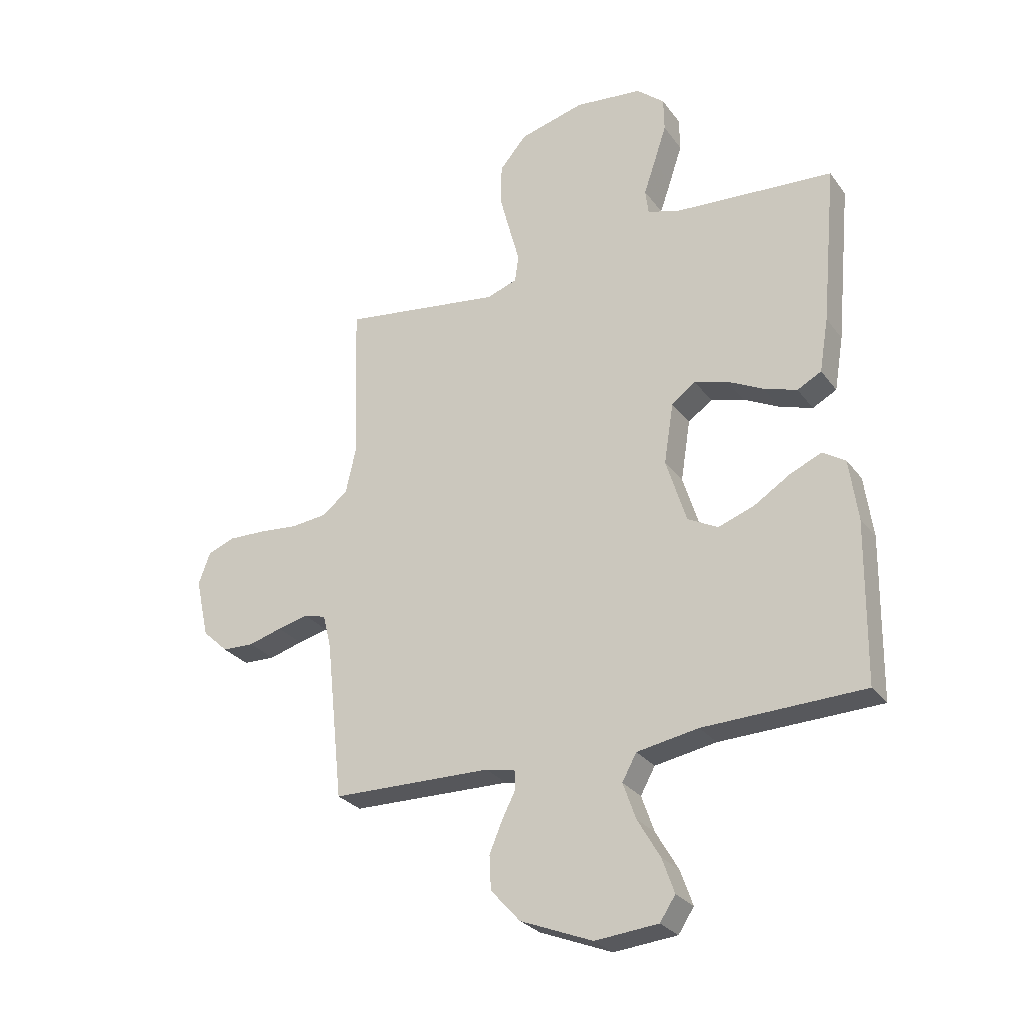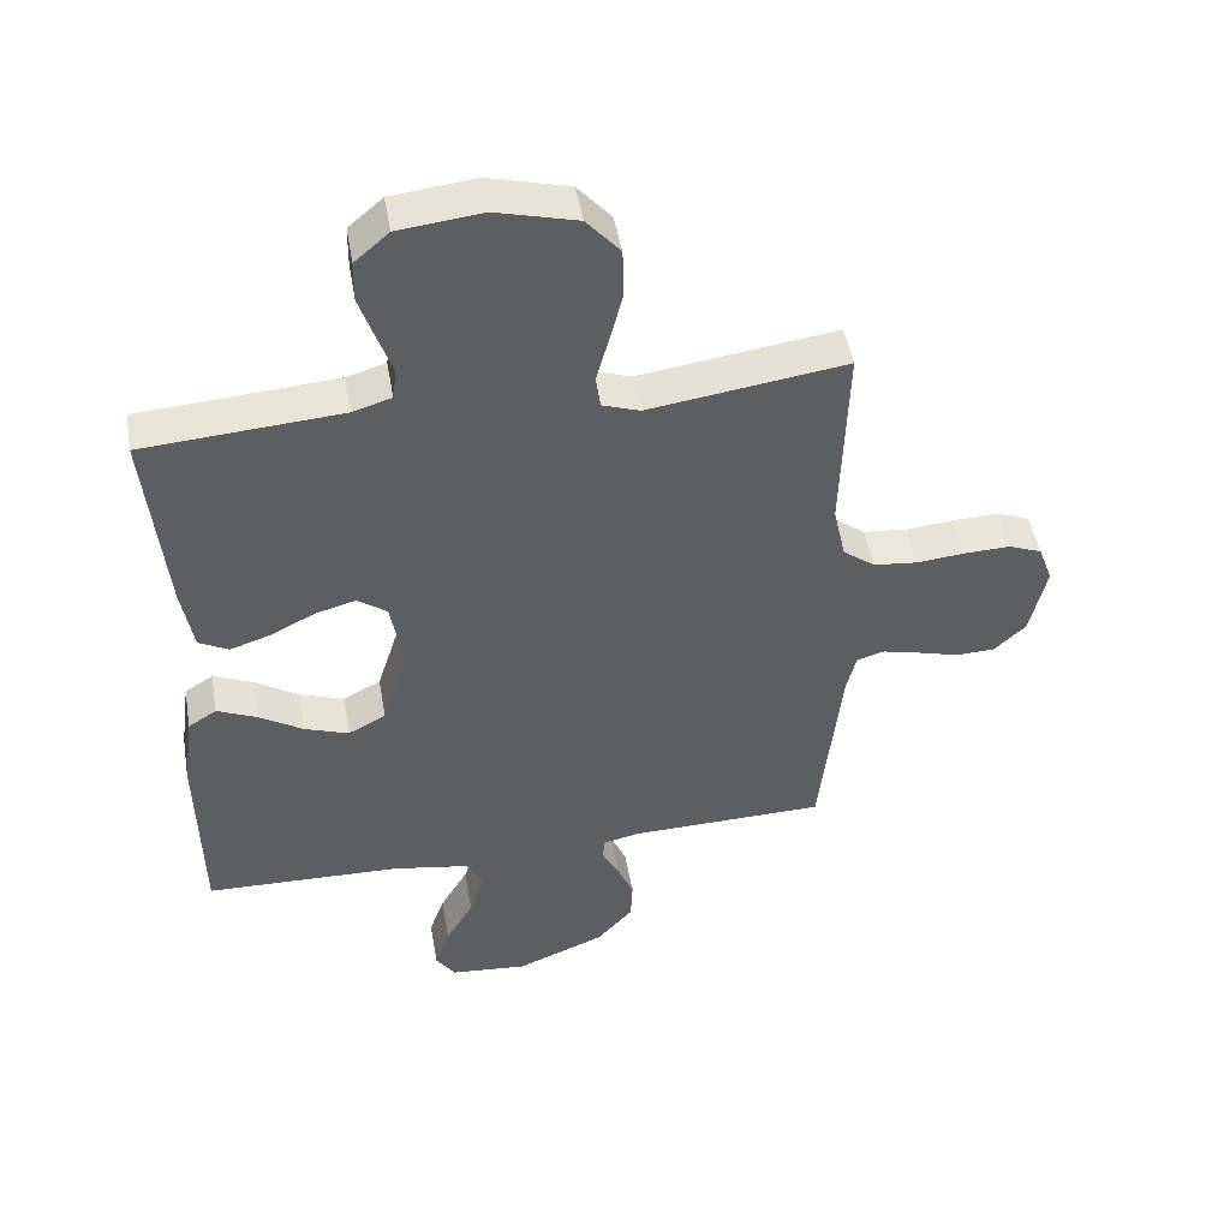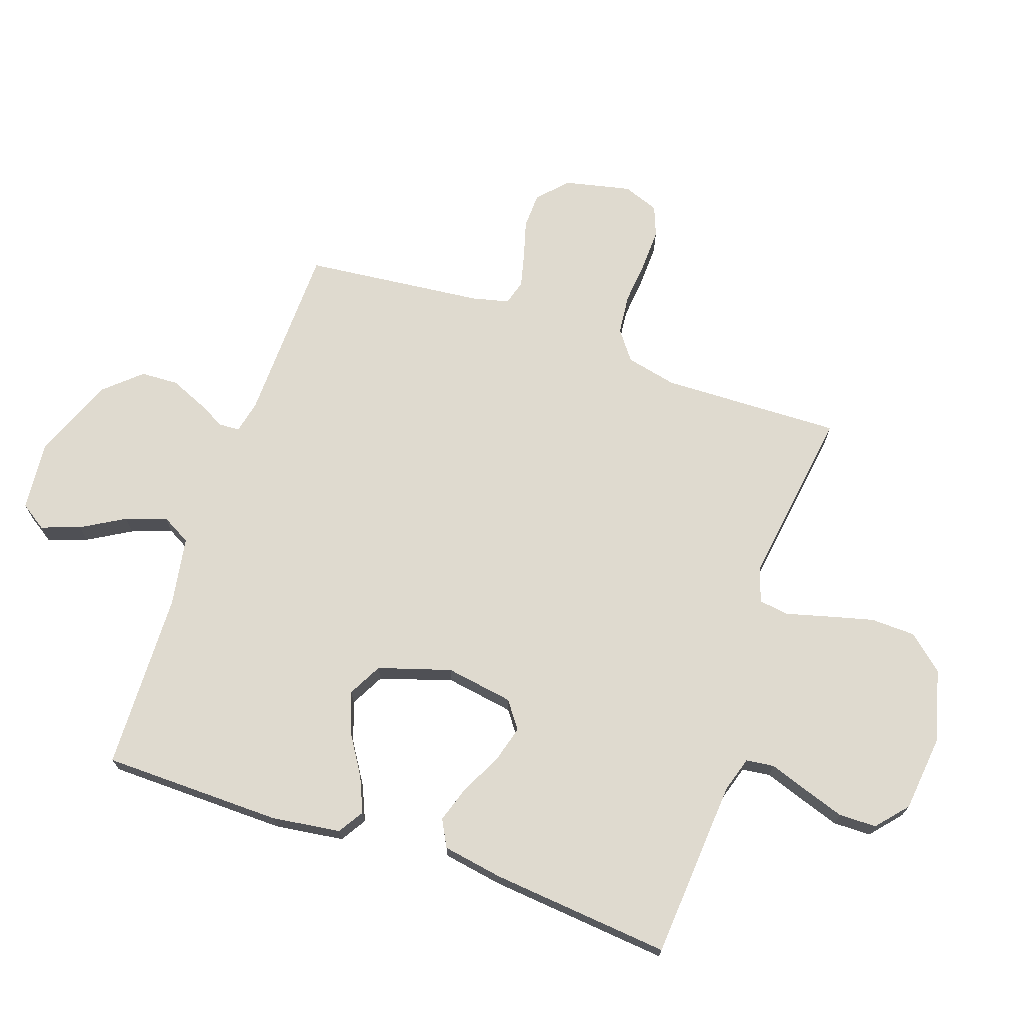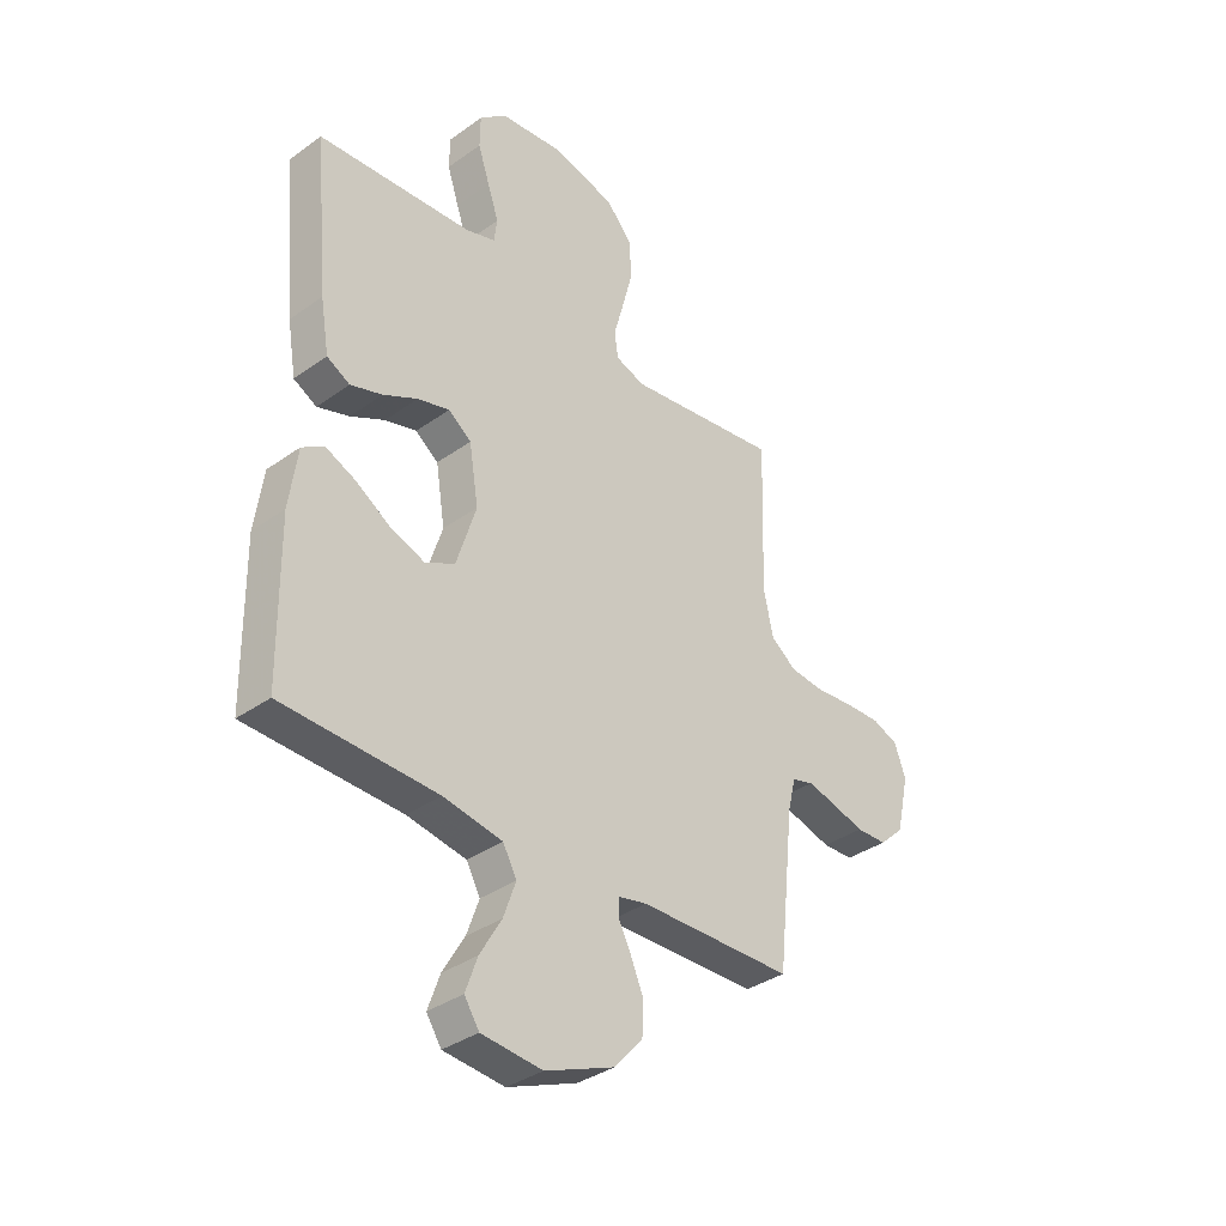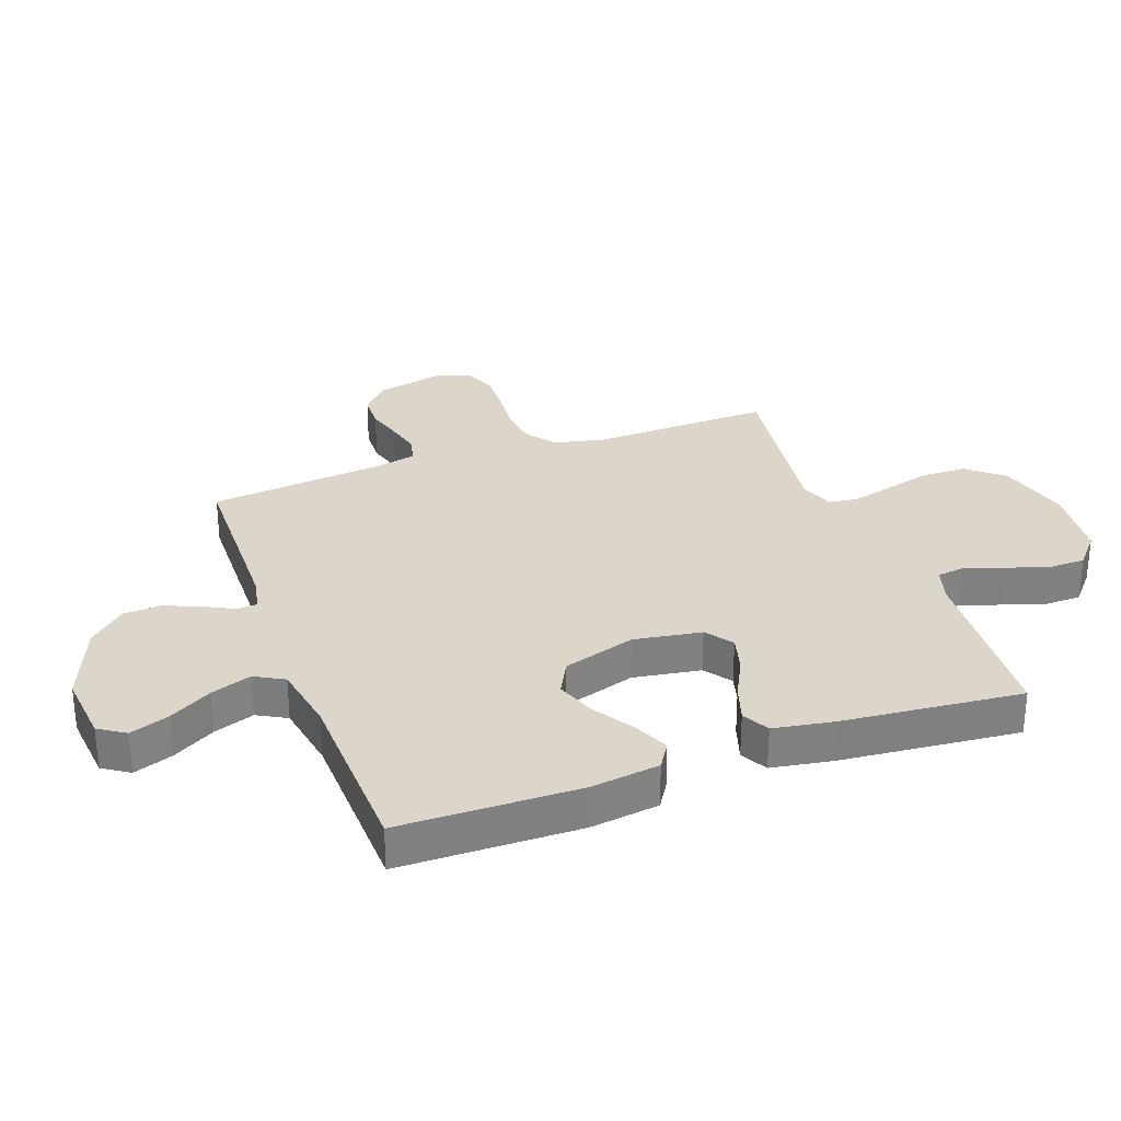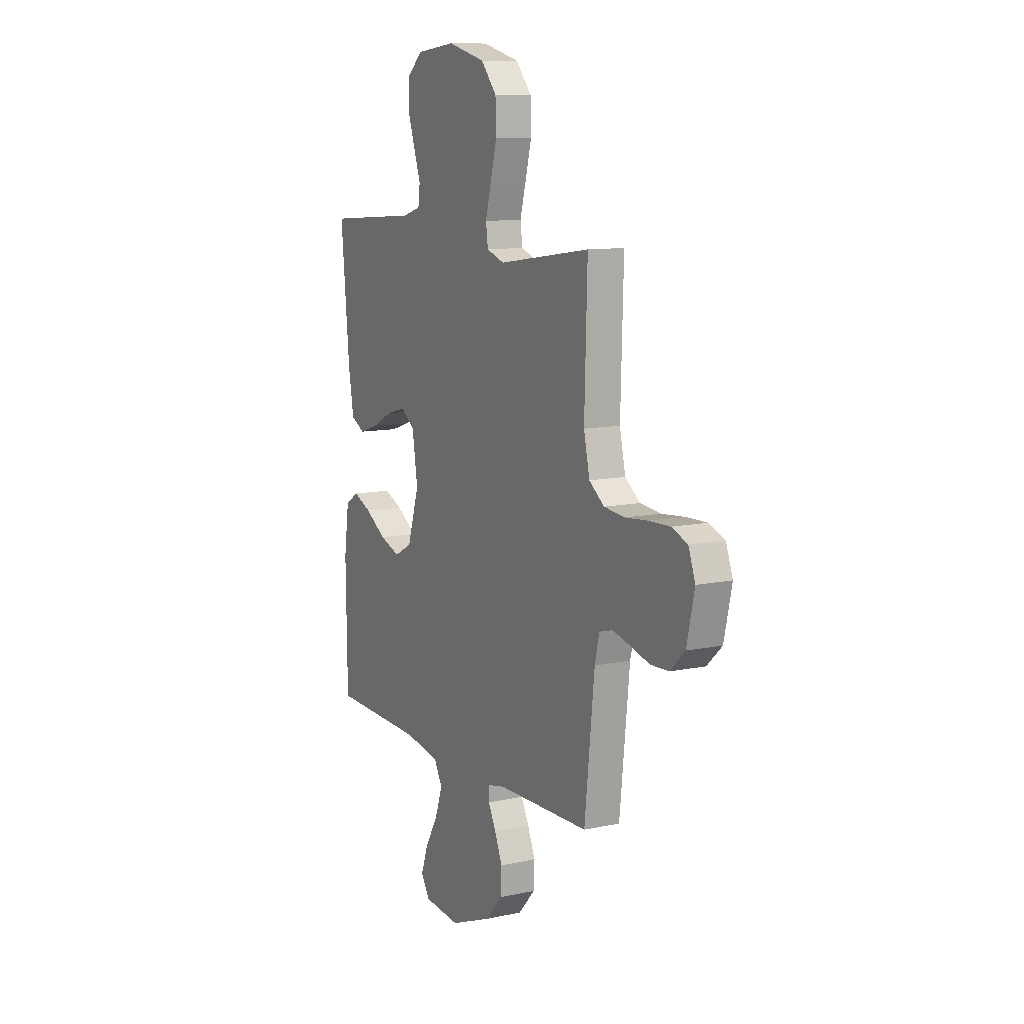
<metadata>
{"format":"obj","ext":"obj","renderer":"f3d","projection":"perspective","resolution":1024,"background":"white","views":[{"elev":-27.9,"azim":-151.2,"up":"+Z"},{"elev":48.1,"azim":-9.9,"up":"+Z"},{"elev":70.6,"azim":-70.9,"up":"+Y"},{"elev":-35.8,"azim":-46.9,"up":"+Z"},{"elev":29.9,"azim":-110.0,"up":"+Y"},{"elev":10.6,"azim":61.9,"up":"+Z"}]}
</metadata>
<code>
v -0.5 0.07 -0.5
v -0.504 0.07 -0.2
v -0.488 0.07 -0.085
v -0.445 0.07 -0.058
v -0.386 0.07 -0.084
v -0.318 0.07 -0.127
v -0.251 0.07 -0.151
v -0.194 0.07 -0.121
v -0.156 0.07 0
v -0.174 0.07 0.113
v -0.219 0.07 0.146
v -0.281 0.07 0.129
v -0.348 0.07 0.095
v -0.41 0.07 0.075
v -0.455 0.07 0.099
v -0.472 0.07 0.2
v -0.5 0.07 0.5
v -0.2 0.07 0.521
v -0.141 0.07 0.539
v -0.135 0.07 0.586
v -0.157 0.07 0.65
v -0.18 0.07 0.719
v -0.179 0.07 0.782
v -0.127 0.07 0.827
v 0 0.07 0.841
v 0.122 0.07 0.809
v 0.173 0.07 0.75
v 0.175 0.07 0.675
v 0.155 0.07 0.598
v 0.136 0.07 0.528
v 0.143 0.07 0.478
v 0.2 0.07 0.458
v 0.5 0.07 0.5
v 0.491 0.07 0.2
v 0.51 0.07 0.115
v 0.559 0.07 0.078
v 0.626 0.07 0.071
v 0.7 0.07 0.078
v 0.769 0.07 0.08
v 0.82 0.07 0.06
v 0.842 0.07 0
v 0.817 0.07 -0.111
v 0.769 0.07 -0.156
v 0.709 0.07 -0.158
v 0.646 0.07 -0.14
v 0.589 0.07 -0.126
v 0.547 0.07 -0.138
v 0.532 0.07 -0.2
v 0.5 0.07 -0.5
v 0.2 0.07 -0.506
v 0.145 0.07 -0.518
v 0.143 0.07 -0.552
v 0.168 0.07 -0.601
v 0.193 0.07 -0.66
v 0.19 0.07 -0.723
v 0.135 0.07 -0.784
v 0 0.07 -0.838
v -0.118 0.07 -0.827
v -0.147 0.07 -0.783
v -0.124 0.07 -0.718
v -0.082 0.07 -0.646
v -0.058 0.07 -0.578
v -0.085 0.07 -0.529
v -0.2 0.07 -0.509
v -0.5 0 -0.5
v -0.504 0 -0.2
v -0.488 0 -0.085
v -0.445 0 -0.058
v -0.386 0 -0.084
v -0.318 0 -0.127
v -0.251 0 -0.151
v -0.194 0 -0.121
v -0.156 0 0
v -0.174 0 0.113
v -0.219 0 0.146
v -0.281 0 0.129
v -0.348 0 0.095
v -0.41 0 0.075
v -0.455 0 0.099
v -0.472 0 0.2
v -0.5 0 0.5
v -0.2 0 0.521
v -0.141 0 0.539
v -0.135 0 0.586
v -0.157 0 0.65
v -0.18 0 0.719
v -0.179 0 0.782
v -0.127 0 0.827
v 0 0 0.841
v 0.122 0 0.809
v 0.173 0 0.75
v 0.175 0 0.675
v 0.155 0 0.598
v 0.136 0 0.528
v 0.143 0 0.478
v 0.2 0 0.458
v 0.5 0 0.5
v 0.491 0 0.2
v 0.51 0 0.115
v 0.559 0 0.078
v 0.626 0 0.071
v 0.7 0 0.078
v 0.769 0 0.08
v 0.82 0 0.06
v 0.842 0 0
v 0.817 0 -0.111
v 0.769 0 -0.156
v 0.709 0 -0.158
v 0.646 0 -0.14
v 0.589 0 -0.126
v 0.547 0 -0.138
v 0.532 0 -0.2
v 0.5 0 -0.5
v 0.2 0 -0.506
v 0.145 0 -0.518
v 0.143 0 -0.552
v 0.168 0 -0.601
v 0.193 0 -0.66
v 0.19 0 -0.723
v 0.135 0 -0.784
v 0 0 -0.838
v -0.118 0 -0.827
v -0.147 0 -0.783
v -0.124 0 -0.718
v -0.082 0 -0.646
v -0.058 0 -0.578
v -0.085 0 -0.529
v -0.2 0 -0.509
f 58 59 60 61
f 58 61 62
f 57 58 62
f 56 57 62
f 55 56 62 63
f 52 53 54 55
f 48 49 50
f 47 48 50 51
f 42 43 44 45
f 42 45 46
f 41 42 46
f 40 41 46 47
f 37 38 39 40
f 32 33 34
f 31 32 34 35
f 27 28 29 30
f 25 26 27 30
f 25 30 31
f 24 25 31
f 23 24 31
f 20 21 22 23
f 20 23 31 35
f 15 16 17 18
f 15 18 19
f 12 13 14 15
f 11 12 15 19
f 10 11 19
f 9 10 19 20
f 3 4 5 6
f 3 6 7
f 64 1 2 3
f 63 64 3 7
f 52 55 63 7
f 37 40 47
f 36 37 47 51
f 9 20 35 36
f 8 9 36 51
f 7 8 51 52
f 125 124 123 122
f 126 125 122
f 126 122 121
f 126 121 120
f 127 126 120 119
f 119 118 117 116
f 114 113 112
f 115 114 112 111
f 109 108 107 106
f 110 109 106
f 110 106 105
f 111 110 105 104
f 104 103 102 101
f 98 97 96
f 99 98 96 95
f 94 93 92 91
f 94 91 90 89
f 95 94 89
f 95 89 88
f 95 88 87
f 87 86 85 84
f 99 95 87 84
f 82 81 80 79
f 83 82 79
f 79 78 77 76
f 83 79 76 75
f 83 75 74
f 84 83 74 73
f 70 69 68 67
f 71 70 67
f 67 66 65 128
f 71 67 128 127
f 71 127 119 116
f 111 104 101
f 115 111 101 100
f 100 99 84 73
f 115 100 73 72
f 116 115 72 71
f 1 65 66 2
f 2 66 67 3
f 3 67 68 4
f 4 68 69 5
f 5 69 70 6
f 6 70 71 7
f 7 71 72 8
f 8 72 73 9
f 9 73 74 10
f 10 74 75 11
f 11 75 76 12
f 12 76 77 13
f 13 77 78 14
f 14 78 79 15
f 15 79 80 16
f 16 80 81 17
f 17 81 82 18
f 18 82 83 19
f 19 83 84 20
f 20 84 85 21
f 21 85 86 22
f 22 86 87 23
f 23 87 88 24
f 24 88 89 25
f 25 89 90 26
f 26 90 91 27
f 27 91 92 28
f 28 92 93 29
f 29 93 94 30
f 30 94 95 31
f 31 95 96 32
f 32 96 97 33
f 33 97 98 34
f 34 98 99 35
f 35 99 100 36
f 36 100 101 37
f 37 101 102 38
f 38 102 103 39
f 39 103 104 40
f 40 104 105 41
f 41 105 106 42
f 42 106 107 43
f 43 107 108 44
f 44 108 109 45
f 45 109 110 46
f 46 110 111 47
f 47 111 112 48
f 48 112 113 49
f 49 113 114 50
f 50 114 115 51
f 51 115 116 52
f 52 116 117 53
f 53 117 118 54
f 54 118 119 55
f 55 119 120 56
f 56 120 121 57
f 57 121 122 58
f 58 122 123 59
f 59 123 124 60
f 60 124 125 61
f 61 125 126 62
f 62 126 127 63
f 63 127 128 64
f 64 128 65 1

</code>
